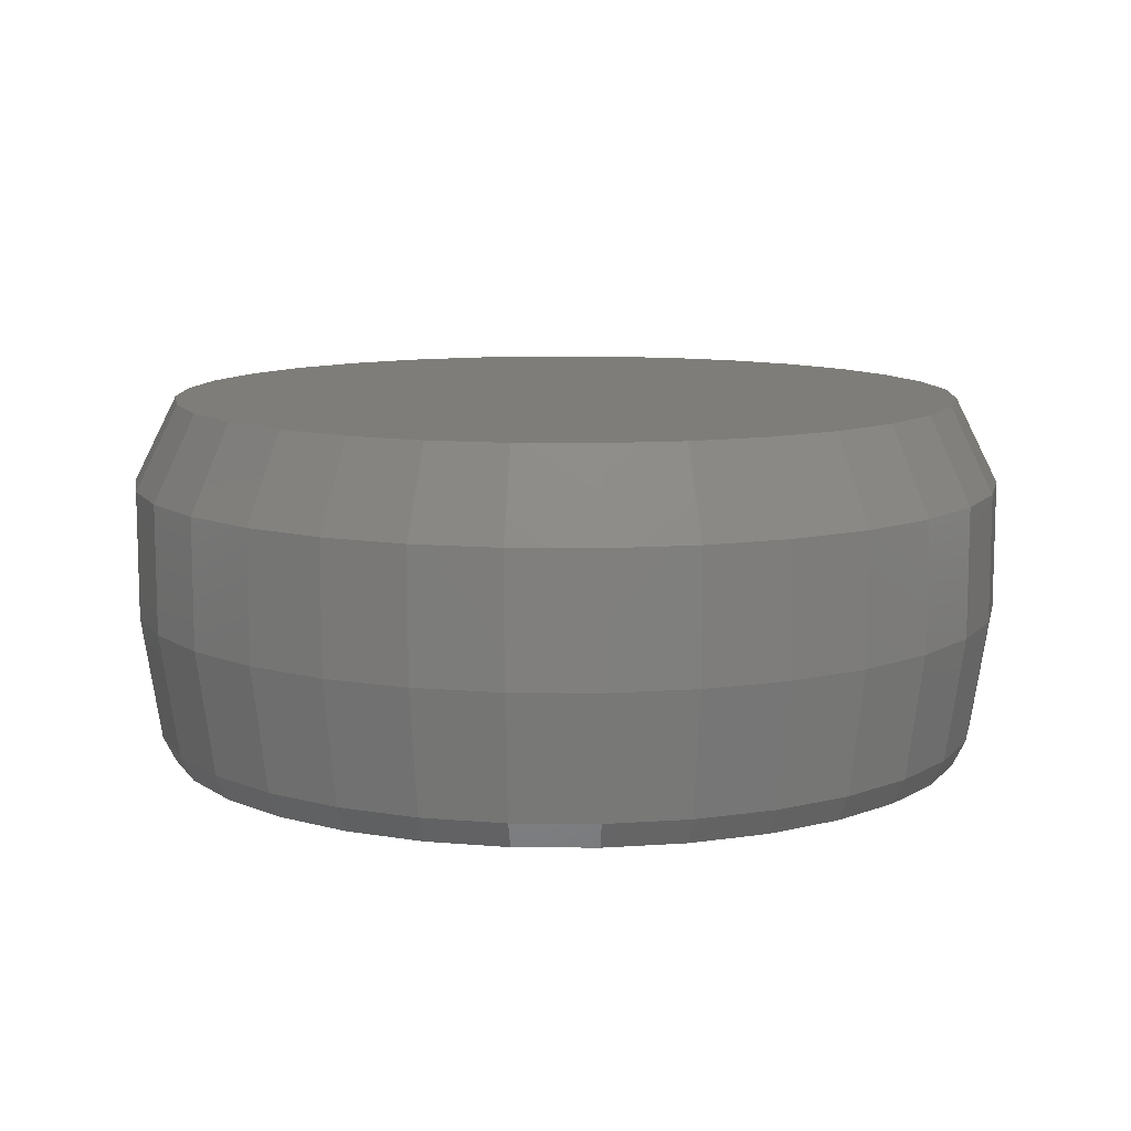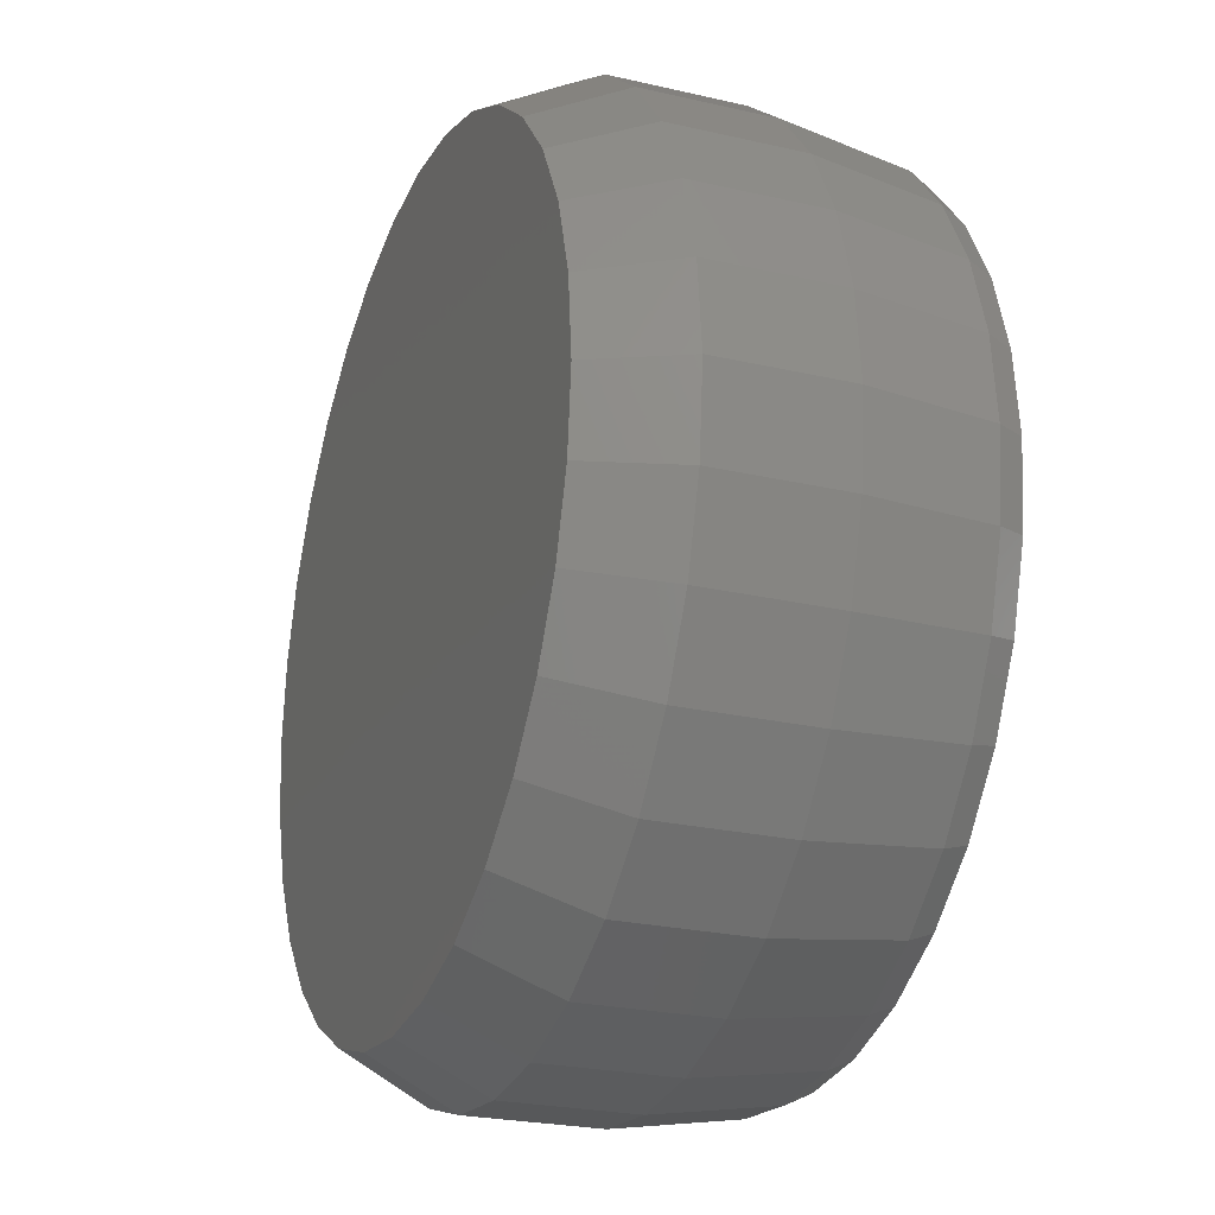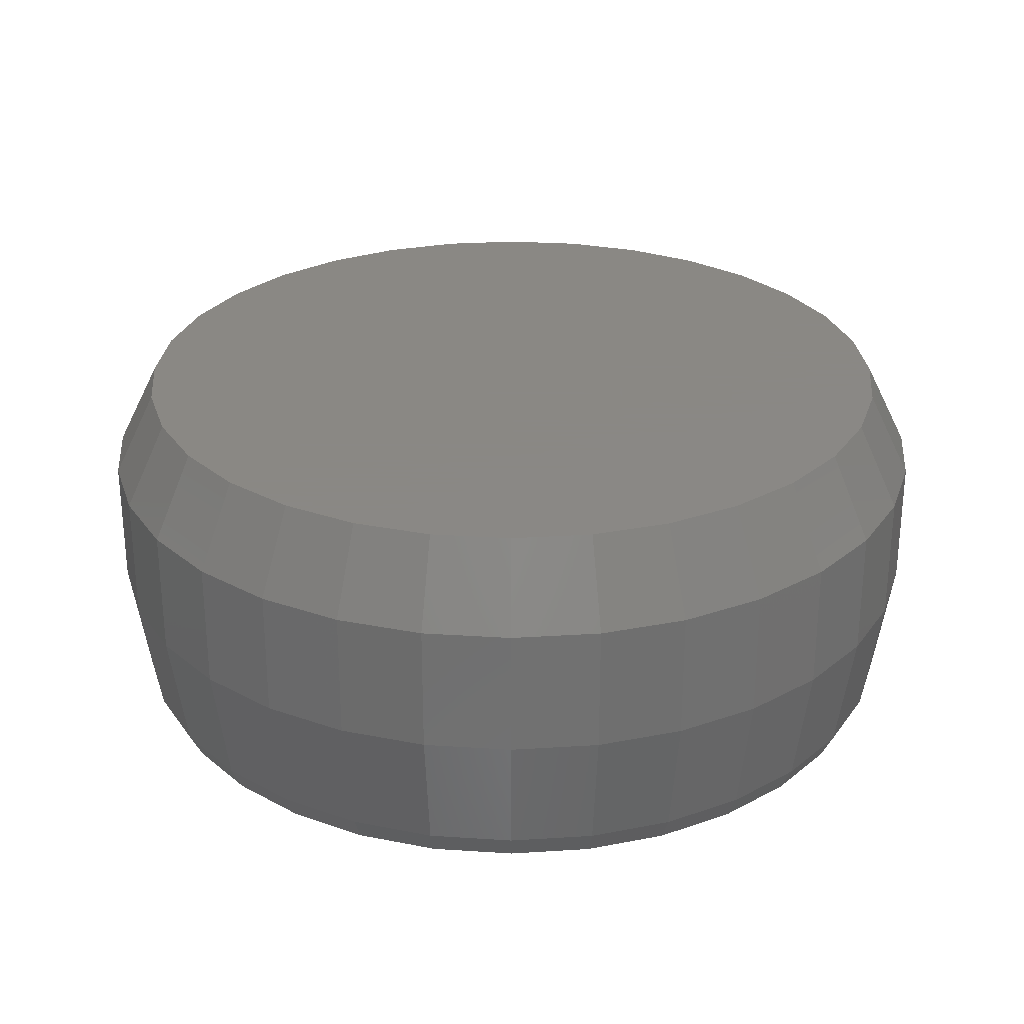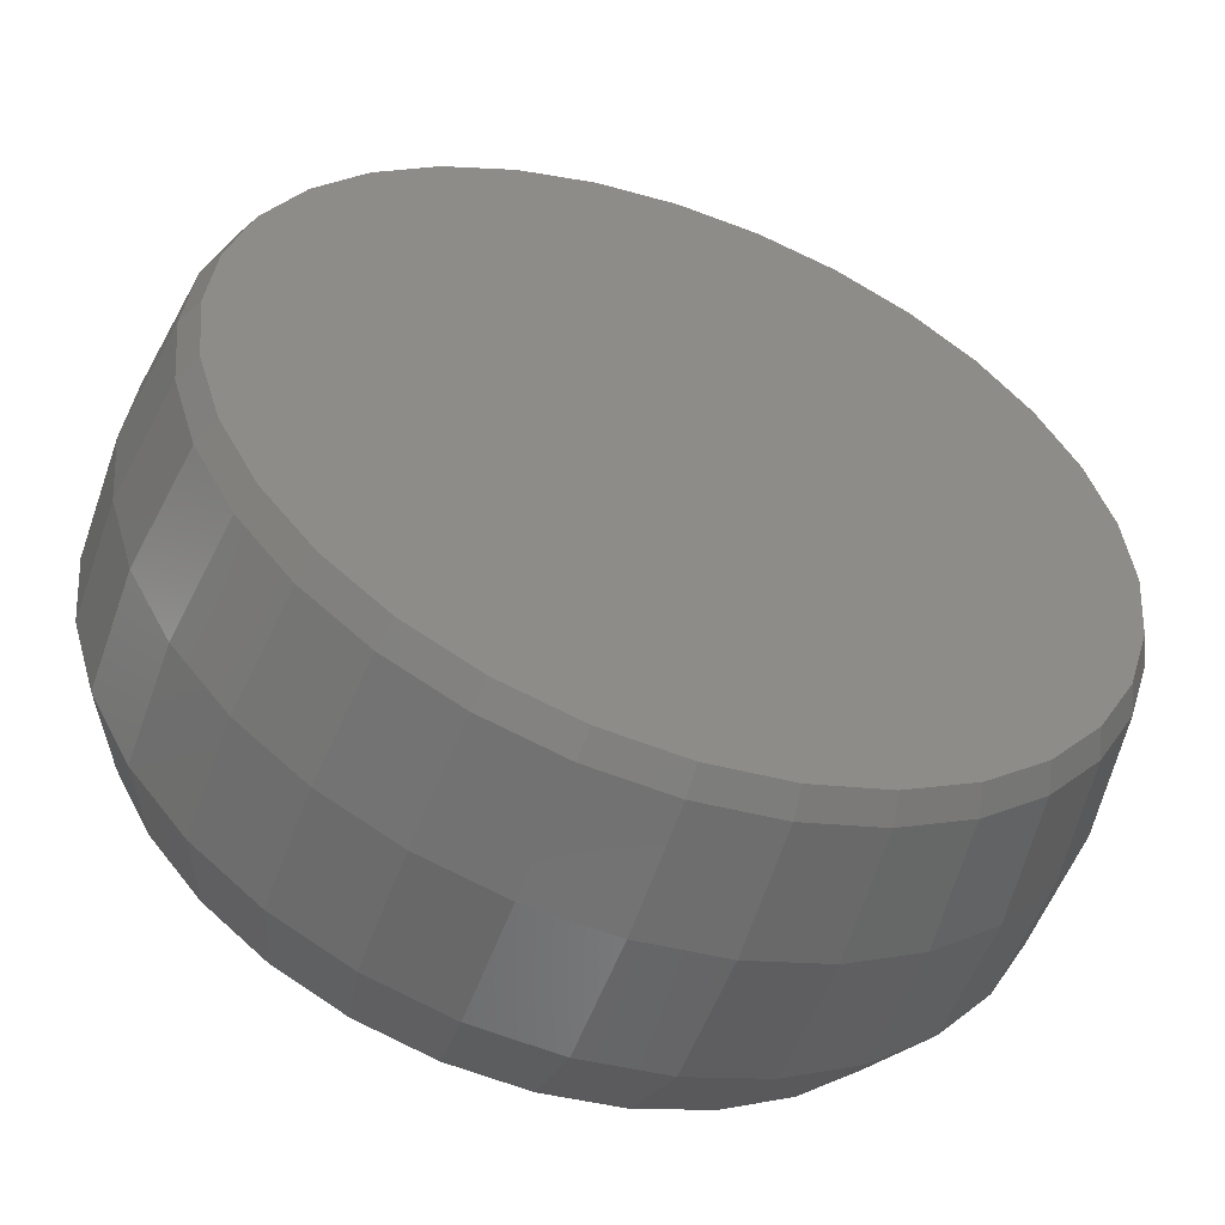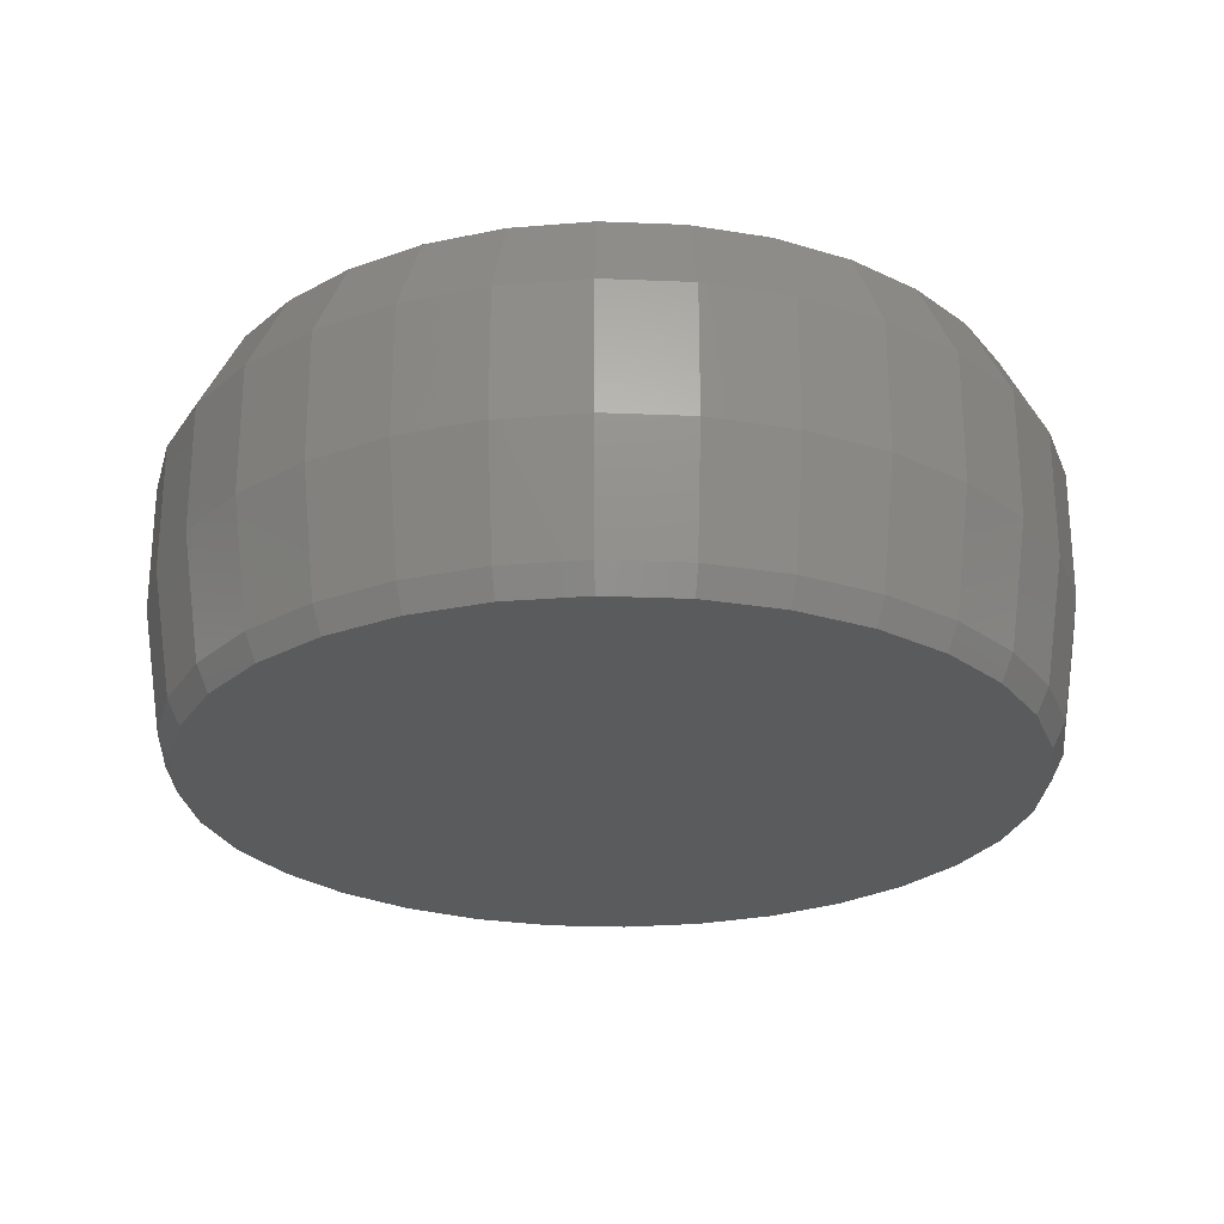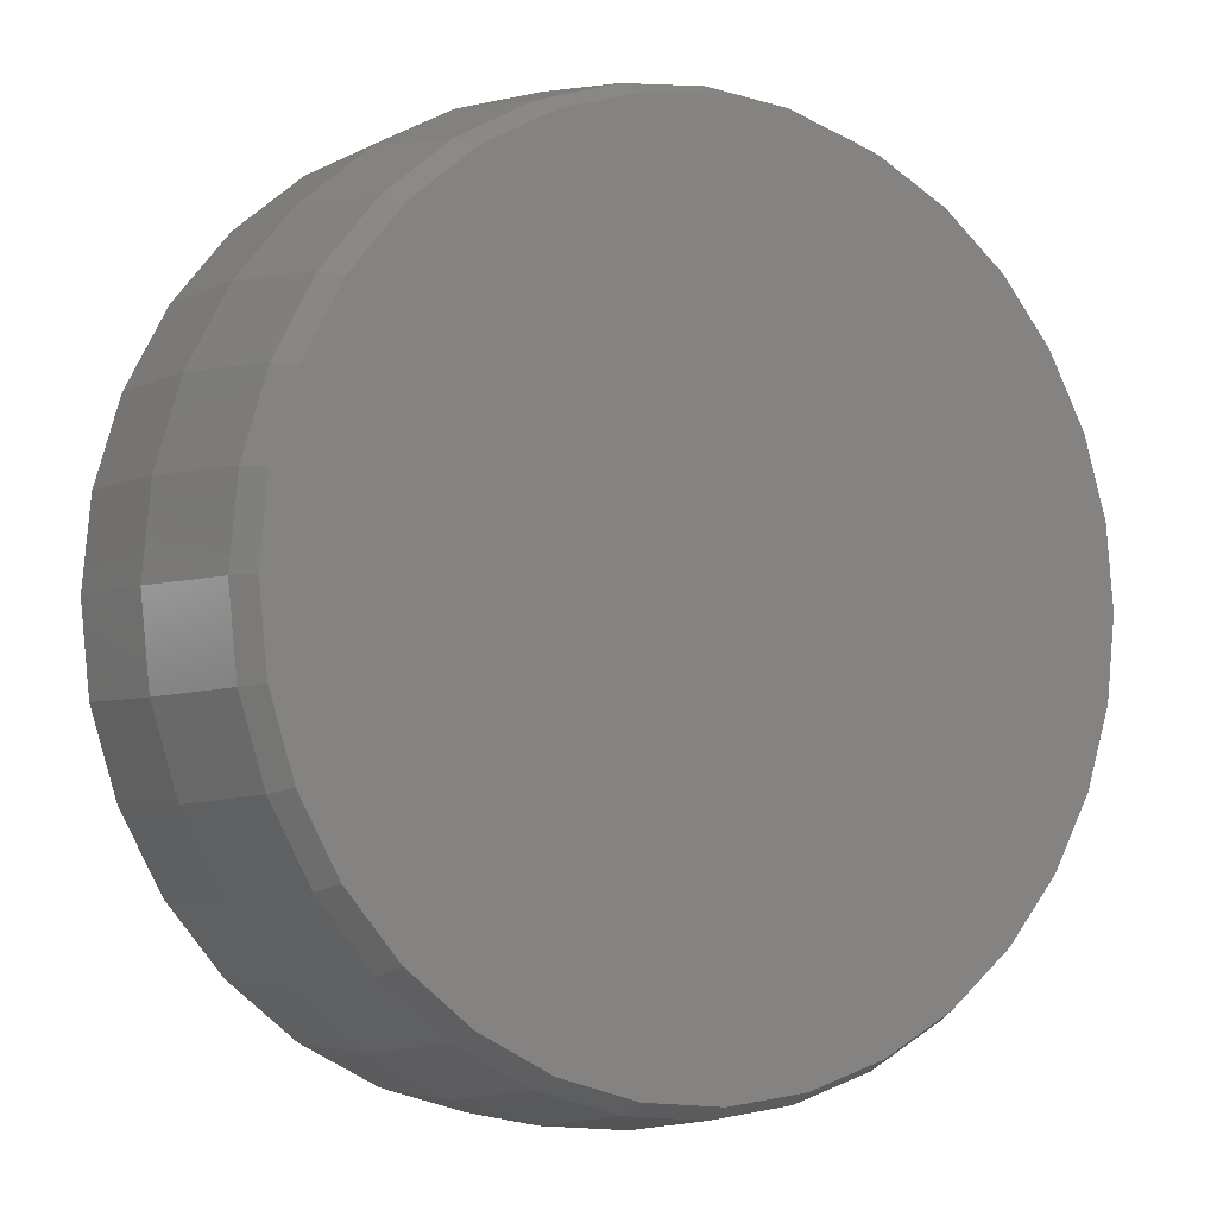
<metadata>
{"format":"stl","ext":"stl","renderer":"f3d","projection":"perspective","resolution":1024,"background":"white","views":[{"elev":10.4,"azim":164.4,"up":"+Y"},{"elev":-24.2,"azim":-111.0,"up":"+Z"},{"elev":27.7,"azim":22.6,"up":"+Y"},{"elev":-53.6,"azim":-19.5,"up":"+Z"},{"elev":-25.5,"azim":114.4,"up":"+Y"},{"elev":-4.0,"azim":-31.1,"up":"+Z"}]}
</metadata>
<code>
# stl→obj: 160 verts, 316 faces
v -0.1026 -0.0625 0.3359
v -0.1026 -0.1562 0.3359
v -0.1089 -0.0625 0.2728
v -0.1089 -0.1562 0.2728
v -0.1273 -0.0625 0.2121
v -0.1273 -0.1562 0.2121
v -0.1572 -0.0625 0.1561
v -0.1572 -0.1562 0.1561
v -0.1974 -0.0625 0.1071
v -0.1974 -0.1562 0.1071
v -0.2465 -0.0625 0.0668
v -0.2465 -0.1562 0.0668
v -0.3024 -0.0625 0.03689
v -0.3024 -0.1562 0.03689
v -0.3632 -0.0625 0.01847
v -0.3632 -0.1562 0.01847
v -0.4263 -0.0625 0.01225
v -0.4263 -0.1562 0.01225
v -0.4895 -0.0625 0.01847
v -0.4895 -0.1562 0.01847
v -0.5502 -0.0625 0.03689
v -0.5502 -0.1562 0.03689
v -0.6061 -0.0625 0.0668
v -0.6061 -0.1562 0.0668
v -0.6552 -0.0625 0.1071
v -0.6552 -0.1562 0.1071
v -0.6954 -0.0625 0.1561
v -0.6954 -0.1562 0.1561
v -0.7254 -0.0625 0.2121
v -0.7254 -0.1562 0.2121
v -0.7438 -0.0625 0.2728
v -0.7438 -0.1562 0.2728
v -0.75 -0.0625 0.3359
v -0.75 -0.1562 0.3359
v -0.7438 -0.0625 0.3991
v -0.7438 -0.1562 0.3991
v -0.7254 -0.0625 0.4598
v -0.7254 -0.1562 0.4598
v -0.6954 -0.0625 0.5158
v -0.6954 -0.1562 0.5158
v -0.6552 -0.0625 0.5648
v -0.6552 -0.1562 0.5648
v -0.6061 -0.0625 0.6051
v -0.6061 -0.1562 0.6051
v -0.5502 -0.0625 0.635
v -0.5502 -0.1562 0.635
v -0.4895 -0.0625 0.6534
v -0.4895 -0.1562 0.6534
v -0.4263 -0.0625 0.6596
v -0.4263 -0.1562 0.6596
v -0.3632 -0.0625 0.6534
v -0.3632 -0.1562 0.6534
v -0.3024 -0.0625 0.635
v -0.3024 -0.1562 0.635
v -0.2465 -0.0625 0.6051
v -0.2465 -0.1562 0.6051
v -0.1974 -0.0625 0.5648
v -0.1974 -0.1562 0.5648
v -0.1572 -0.0625 0.5158
v -0.1572 -0.1562 0.5158
v -0.1273 -0.0625 0.4598
v -0.1273 -0.1562 0.4598
v -0.1089 -0.0625 0.3991
v -0.1089 -0.1562 0.3991
v -0.4263 -0.2656 0.03569
v -0.3659 -0.2467 0.03218
v -0.3677 -0.2656 0.04146
v -0.3078 -0.2467 0.0498
v -0.3114 -0.2656 0.05855
v -0.2543 -0.2467 0.07842
v -0.2595 -0.2656 0.08629
v -0.2073 -0.2467 0.1169
v -0.214 -0.2656 0.1236
v -0.1688 -0.2467 0.1639
v -0.1767 -0.2656 0.1691
v -0.1402 -0.2467 0.2174
v -0.1489 -0.2656 0.221
v -0.1226 -0.2467 0.2755
v -0.1318 -0.2656 0.2774
v -0.1166 -0.2467 0.3359
v -0.1261 -0.2656 0.3359
v -0.4263 -0.2467 0.02623
v -0.4849 -0.2656 0.04146
v -0.4867 -0.2467 0.03218
v -0.5412 -0.2656 0.05855
v -0.5448 -0.2467 0.0498
v -0.5931 -0.2656 0.08629
v -0.5984 -0.2467 0.07842
v -0.6386 -0.2656 0.1236
v -0.6453 -0.2467 0.1169
v -0.676 -0.2656 0.1691
v -0.6838 -0.2467 0.1639
v -0.7037 -0.2656 0.221
v -0.7124 -0.2467 0.2174
v -0.7208 -0.2656 0.2774
v -0.7301 -0.2467 0.2755
v -0.7266 -0.2656 0.3359
v -0.736 -0.2467 0.3359
v -0.4263 -0.2656 0.6362
v -0.4867 -0.2467 0.6397
v -0.4849 -0.2656 0.6304
v -0.5448 -0.2467 0.6221
v -0.5412 -0.2656 0.6133
v -0.5984 -0.2467 0.5935
v -0.5931 -0.2656 0.5856
v -0.6453 -0.2467 0.5549
v -0.6386 -0.2656 0.5482
v -0.6838 -0.2467 0.508
v -0.676 -0.2656 0.5027
v -0.7124 -0.2467 0.4545
v -0.7037 -0.2656 0.4508
v -0.7301 -0.2467 0.3964
v -0.7208 -0.2656 0.3945
v -0.4263 -0.2467 0.6456
v -0.3677 -0.2656 0.6304
v -0.3659 -0.2467 0.6397
v -0.3114 -0.2656 0.6133
v -0.3078 -0.2467 0.6221
v -0.2595 -0.2656 0.5856
v -0.2543 -0.2467 0.5935
v -0.214 -0.2656 0.5482
v -0.2073 -0.2467 0.5549
v -0.1767 -0.2656 0.5027
v -0.1688 -0.2467 0.508
v -0.1489 -0.2656 0.4508
v -0.1402 -0.2467 0.4545
v -0.1318 -0.2656 0.3945
v -0.1226 -0.2467 0.3964
v -0.4263 5.217e-17 0.6284
v -0.3693 5.819e-17 0.6228
v -0.4834 4.552e-17 0.6228
v -0.4263 1.97e-17 0.0435
v -0.4834 1.368e-17 0.04912
v -0.3693 2.635e-17 0.04912
v -0.5382 8.514e-18 0.06576
v -0.3144 3.336e-17 0.06576
v -0.5888 4.401e-18 0.09279
v -0.2638 4.048e-17 0.09279
v -0.6331 1.5e-18 0.1292
v -0.2195 4.741e-17 0.1292
v -0.6695 -7.77e-20 0.1735
v -0.1832 5.391e-17 0.1735
v -0.6965 -2.714e-19 0.224
v -0.1561 5.972e-17 0.224
v -0.7131 9.263e-19 0.2789
v -0.1395 6.461e-17 0.2789
v -0.7188 3.469e-18 0.3359
v -0.1339 6.84e-17 0.3359
v -0.7131 7.26e-18 0.393
v -0.1395 7.095e-17 0.393
v -0.6965 1.215e-17 0.4478
v -0.1561 7.214e-17 0.4478
v -0.6695 1.796e-17 0.4984
v -0.1832 7.195e-17 0.4984
v -0.6331 2.446e-17 0.5427
v -0.2195 7.037e-17 0.5427
v -0.5888 3.14e-17 0.5791
v -0.2638 6.747e-17 0.5791
v -0.5382 3.851e-17 0.6061
v -0.3144 6.336e-17 0.6061
f 1 2 3
f 3 2 4
f 3 4 5
f 5 4 6
f 5 6 7
f 7 6 8
f 7 8 9
f 9 8 10
f 9 10 11
f 11 10 12
f 11 12 13
f 13 12 14
f 13 14 15
f 15 14 16
f 15 16 17
f 17 16 18
f 17 18 19
f 19 18 20
f 19 20 21
f 21 20 22
f 21 22 23
f 23 22 24
f 23 24 25
f 25 24 26
f 25 26 27
f 27 26 28
f 27 28 29
f 29 28 30
f 29 30 31
f 31 30 32
f 31 32 33
f 33 32 34
f 33 34 35
f 35 34 36
f 35 36 37
f 37 36 38
f 37 38 39
f 39 38 40
f 39 40 41
f 41 40 42
f 41 42 43
f 43 42 44
f 43 44 45
f 45 44 46
f 45 46 47
f 47 46 48
f 47 48 49
f 49 48 50
f 49 50 51
f 51 50 52
f 51 52 53
f 53 52 54
f 53 54 55
f 55 54 56
f 55 56 57
f 57 56 58
f 57 58 59
f 59 58 60
f 59 60 61
f 61 60 62
f 61 62 63
f 63 62 64
f 63 64 1
f 1 64 2
f 65 66 67
f 67 66 68
f 67 68 69
f 69 68 70
f 69 70 71
f 71 70 72
f 71 72 73
f 73 72 74
f 73 74 75
f 75 74 76
f 75 76 77
f 77 76 78
f 77 78 79
f 79 78 80
f 79 80 81
f 66 65 82
f 82 65 83
f 82 83 84
f 84 83 85
f 84 85 86
f 86 85 87
f 86 87 88
f 88 87 89
f 88 89 90
f 90 89 91
f 90 91 92
f 92 91 93
f 92 93 94
f 94 93 95
f 94 95 96
f 96 95 97
f 96 97 98
f 99 100 101
f 101 100 102
f 101 102 103
f 103 102 104
f 103 104 105
f 105 104 106
f 105 106 107
f 107 106 108
f 107 108 109
f 109 108 110
f 109 110 111
f 111 110 112
f 111 112 113
f 113 112 98
f 113 98 97
f 100 99 114
f 114 99 115
f 114 115 116
f 116 115 117
f 116 117 118
f 118 117 119
f 118 119 120
f 120 119 121
f 120 121 122
f 122 121 123
f 122 123 124
f 124 123 125
f 124 125 126
f 126 125 127
f 126 127 128
f 128 127 81
f 128 81 80
f 18 84 20
f 20 84 86
f 20 86 22
f 22 86 88
f 22 88 24
f 24 88 90
f 24 90 26
f 26 90 92
f 26 92 28
f 28 92 94
f 28 94 30
f 30 94 96
f 30 96 32
f 32 96 98
f 32 98 34
f 84 18 82
f 82 18 16
f 82 16 66
f 66 16 14
f 66 14 68
f 68 14 12
f 68 12 70
f 70 12 10
f 70 10 72
f 72 10 8
f 72 8 74
f 74 8 6
f 74 6 76
f 76 6 4
f 76 4 78
f 78 4 2
f 78 2 80
f 50 116 52
f 52 116 118
f 52 118 54
f 54 118 120
f 54 120 56
f 56 120 122
f 56 122 58
f 58 122 124
f 58 124 60
f 60 124 126
f 60 126 62
f 62 126 128
f 62 128 64
f 64 128 80
f 64 80 2
f 116 50 114
f 114 50 48
f 114 48 100
f 100 48 46
f 100 46 102
f 102 46 44
f 102 44 104
f 104 44 42
f 104 42 106
f 106 42 40
f 106 40 108
f 108 40 38
f 108 38 110
f 110 38 36
f 110 36 112
f 112 36 34
f 112 34 98
f 129 130 131
f 132 133 134
f 134 133 135
f 134 135 136
f 136 135 137
f 136 137 138
f 138 137 139
f 138 139 140
f 140 139 141
f 140 141 142
f 142 141 143
f 142 143 144
f 144 143 145
f 144 145 146
f 146 145 147
f 146 147 148
f 148 147 149
f 148 149 150
f 150 149 151
f 150 151 152
f 152 151 153
f 152 153 154
f 154 153 155
f 154 155 156
f 156 155 157
f 156 157 158
f 158 157 159
f 158 159 160
f 160 159 131
f 160 131 130
f 148 1 146
f 146 1 3
f 146 3 144
f 144 3 5
f 144 5 142
f 142 5 7
f 142 7 140
f 140 7 9
f 140 9 138
f 138 9 11
f 138 11 136
f 136 11 13
f 136 13 134
f 134 13 15
f 134 15 132
f 132 15 17
f 132 17 133
f 133 17 19
f 133 19 135
f 135 19 21
f 135 21 137
f 137 21 23
f 137 23 139
f 139 23 25
f 139 25 141
f 141 25 27
f 141 27 143
f 143 27 29
f 143 29 145
f 145 29 31
f 145 31 147
f 147 31 33
f 147 33 149
f 149 33 35
f 149 35 151
f 151 35 37
f 151 37 153
f 153 37 39
f 153 39 155
f 155 39 41
f 155 41 157
f 157 41 43
f 157 43 159
f 159 43 45
f 159 45 131
f 131 45 47
f 131 47 129
f 129 47 49
f 129 49 130
f 130 49 51
f 130 51 160
f 160 51 53
f 160 53 158
f 158 53 55
f 158 55 156
f 156 55 57
f 156 57 154
f 154 57 59
f 154 59 152
f 152 59 61
f 152 61 150
f 150 61 63
f 150 63 148
f 148 63 1
f 101 115 99
f 115 101 117
f 117 101 103
f 117 103 119
f 119 103 105
f 119 105 121
f 121 105 107
f 121 107 123
f 123 107 109
f 123 109 125
f 125 109 111
f 125 111 127
f 127 111 113
f 127 113 81
f 81 113 97
f 81 97 79
f 79 97 95
f 79 95 77
f 77 95 93
f 77 93 75
f 75 93 91
f 75 91 73
f 73 91 89
f 73 89 71
f 71 89 87
f 71 87 69
f 69 87 85
f 69 85 67
f 67 85 83
f 67 83 65

</code>
